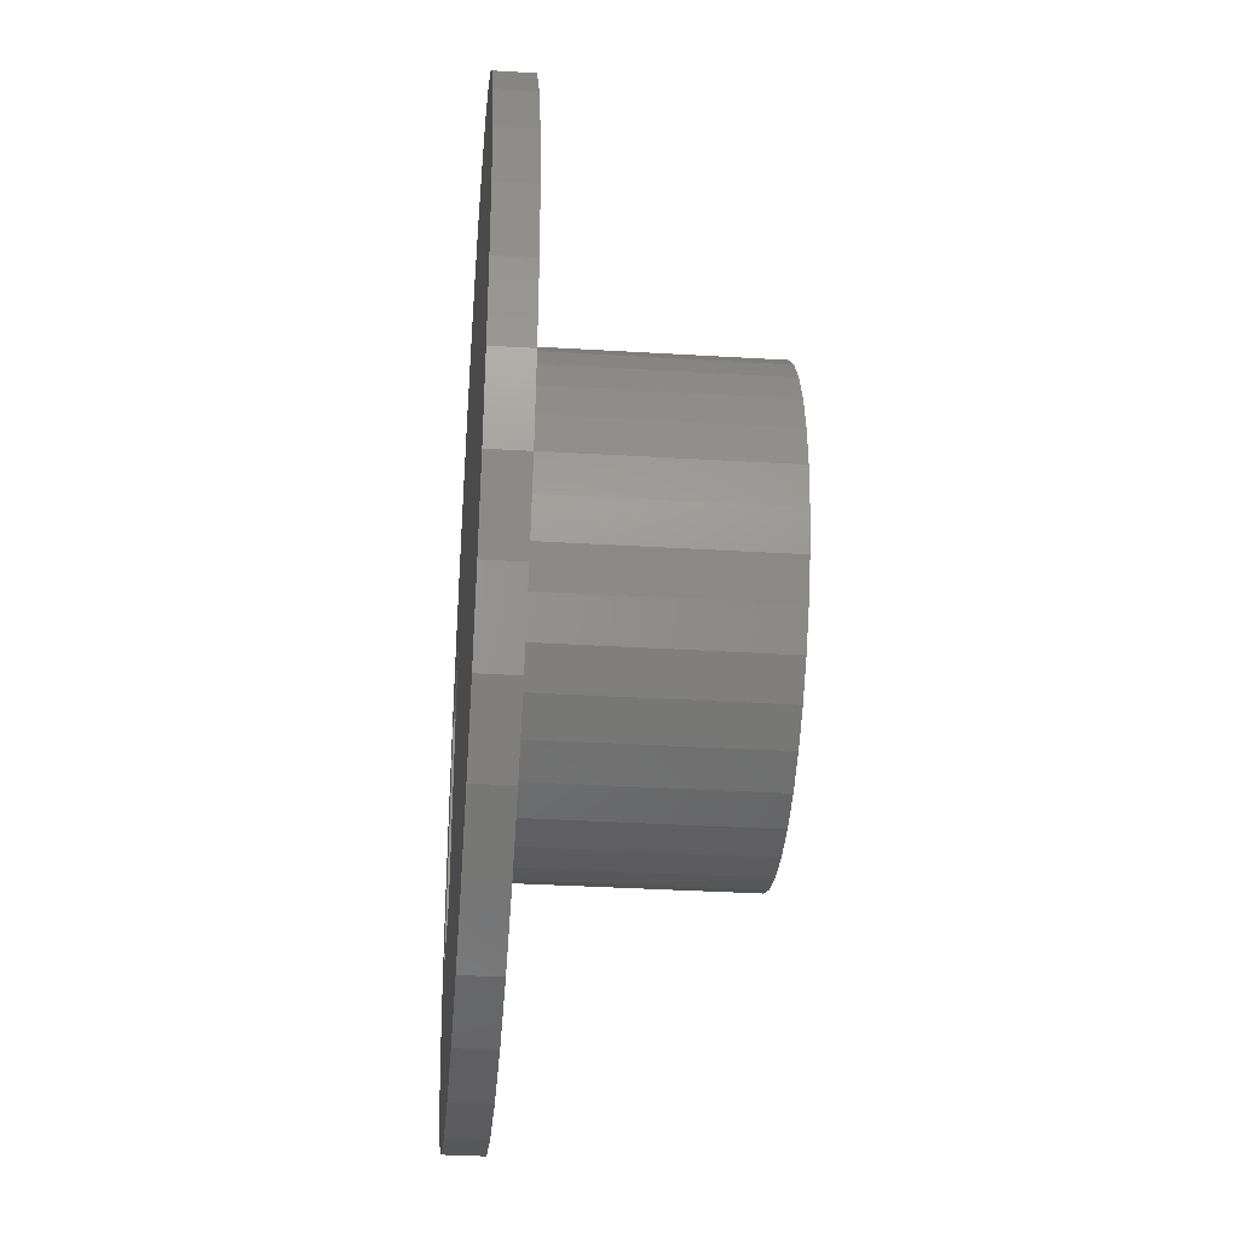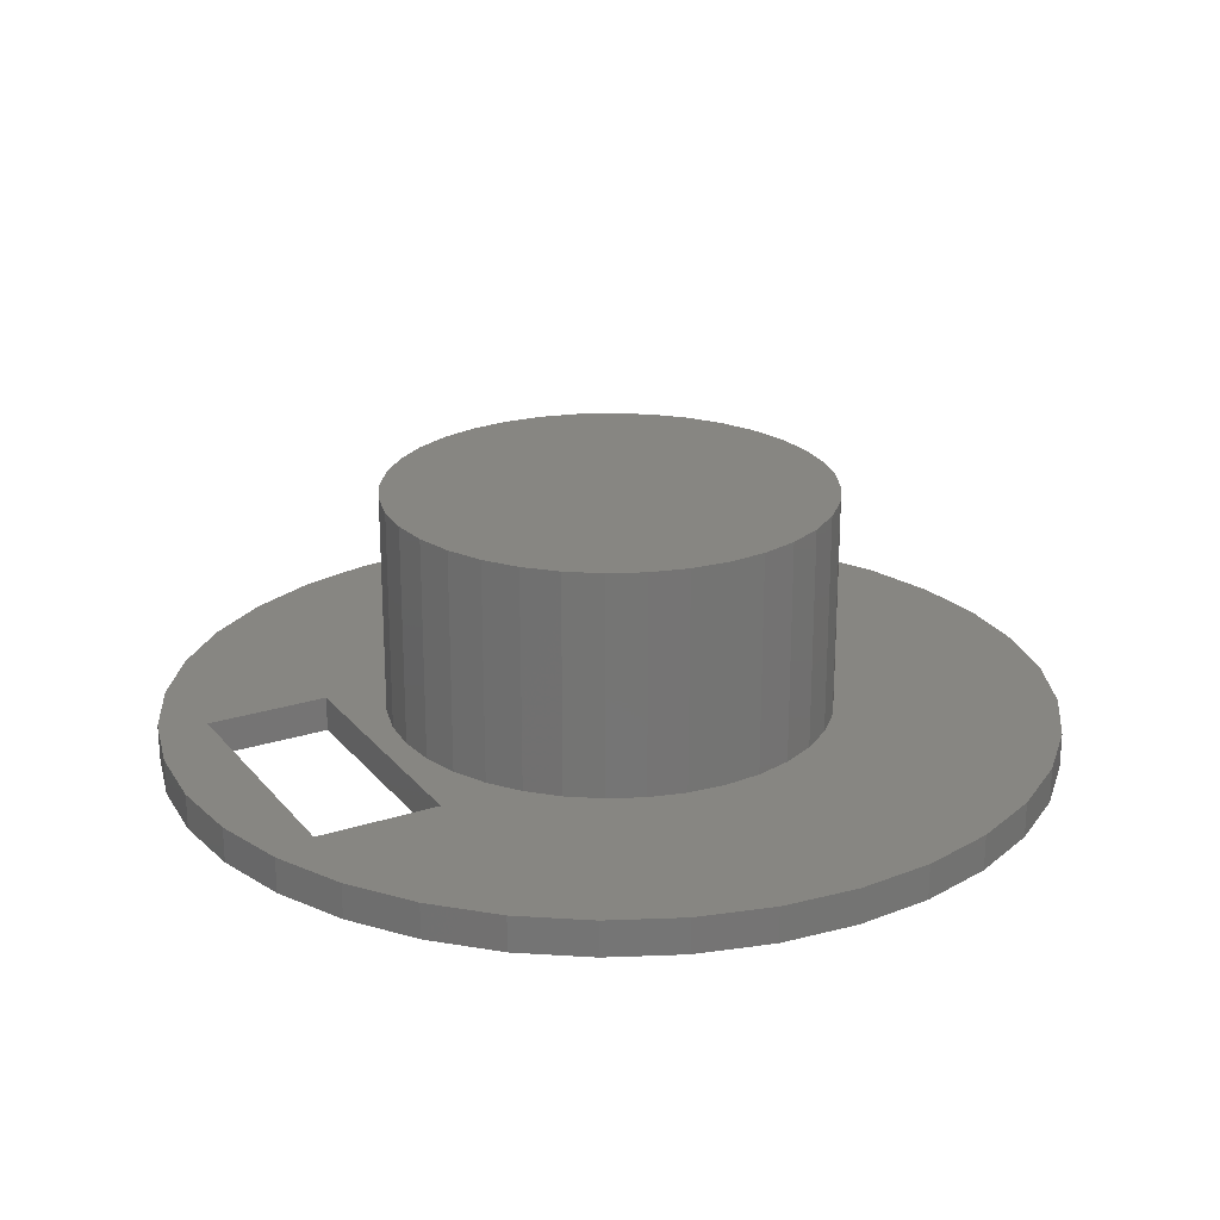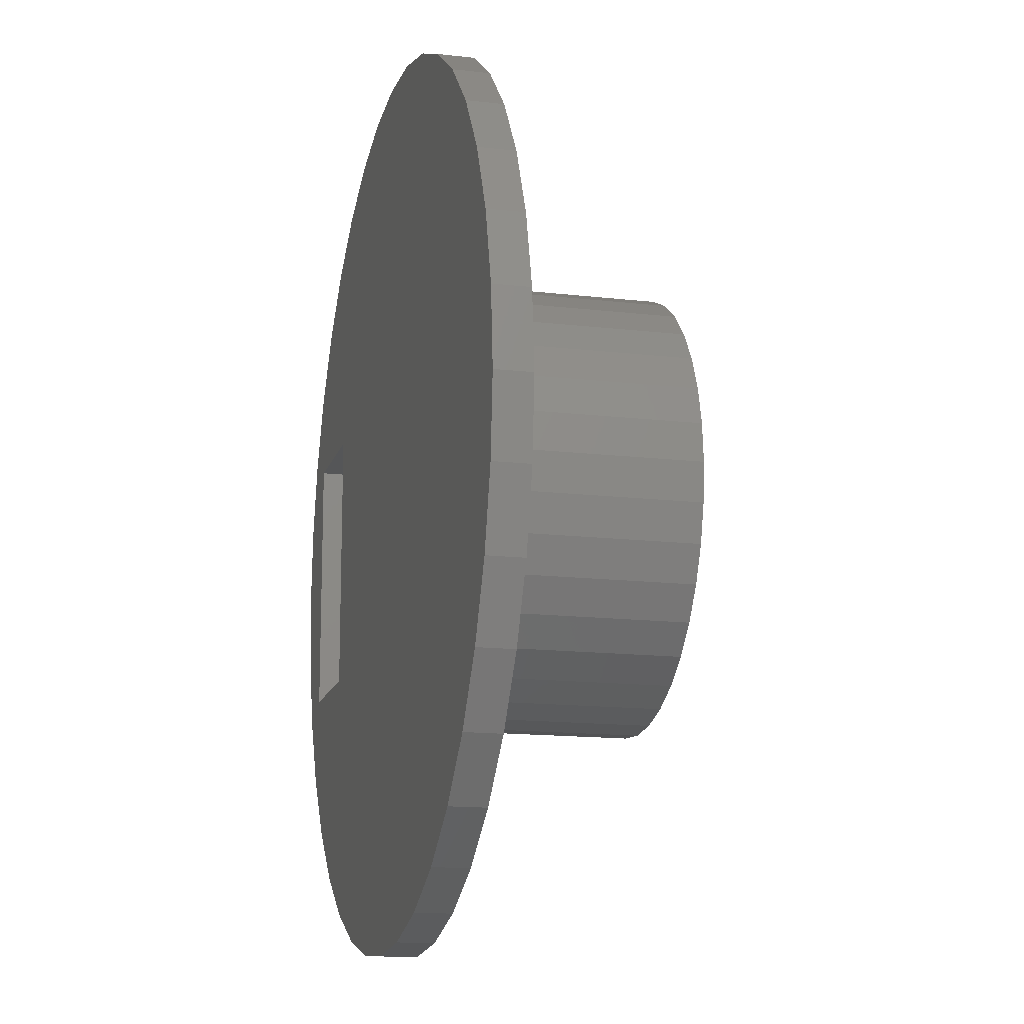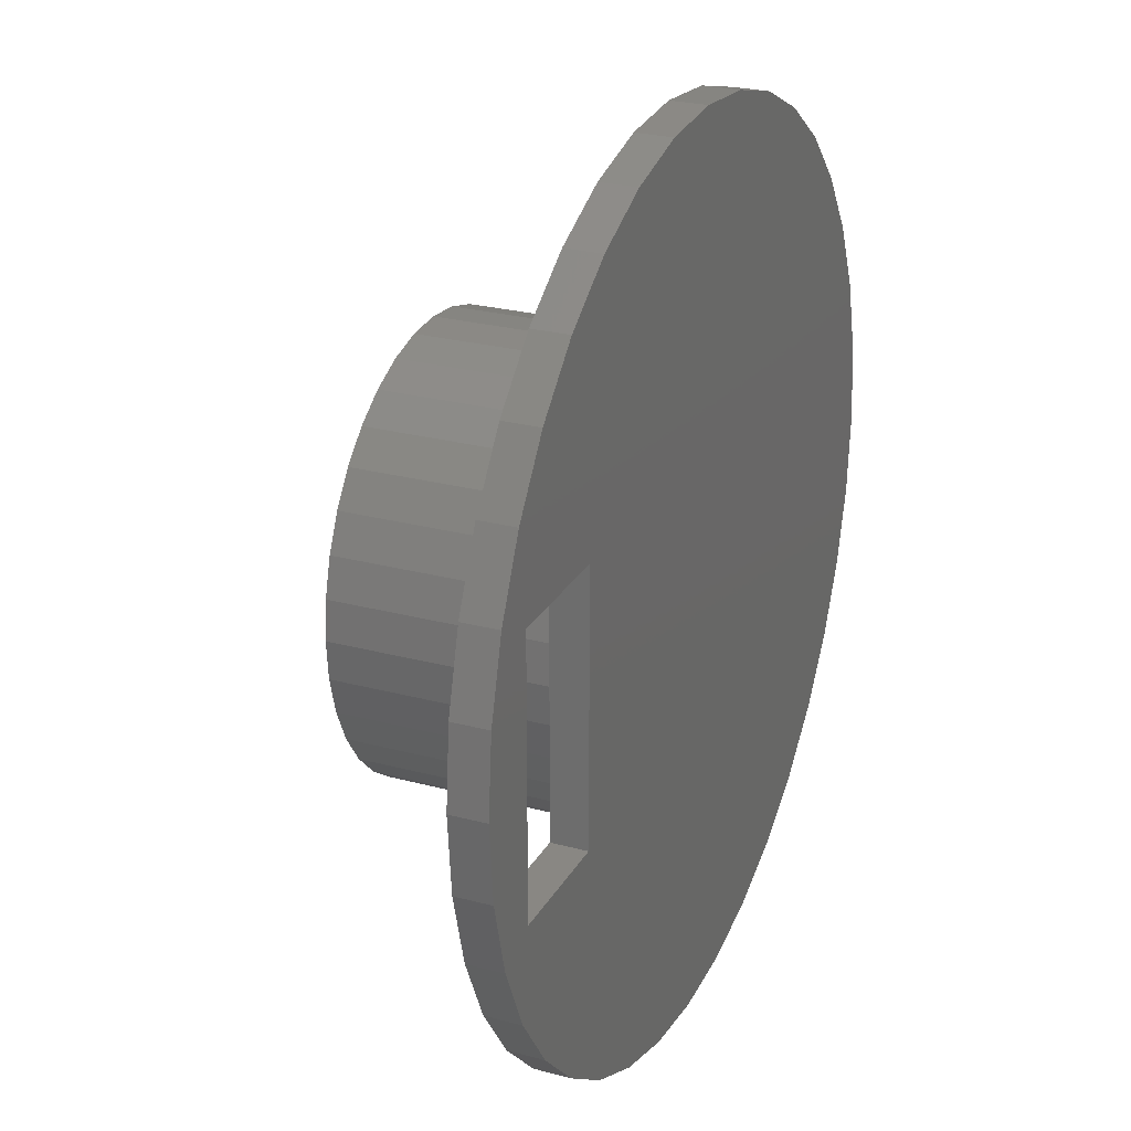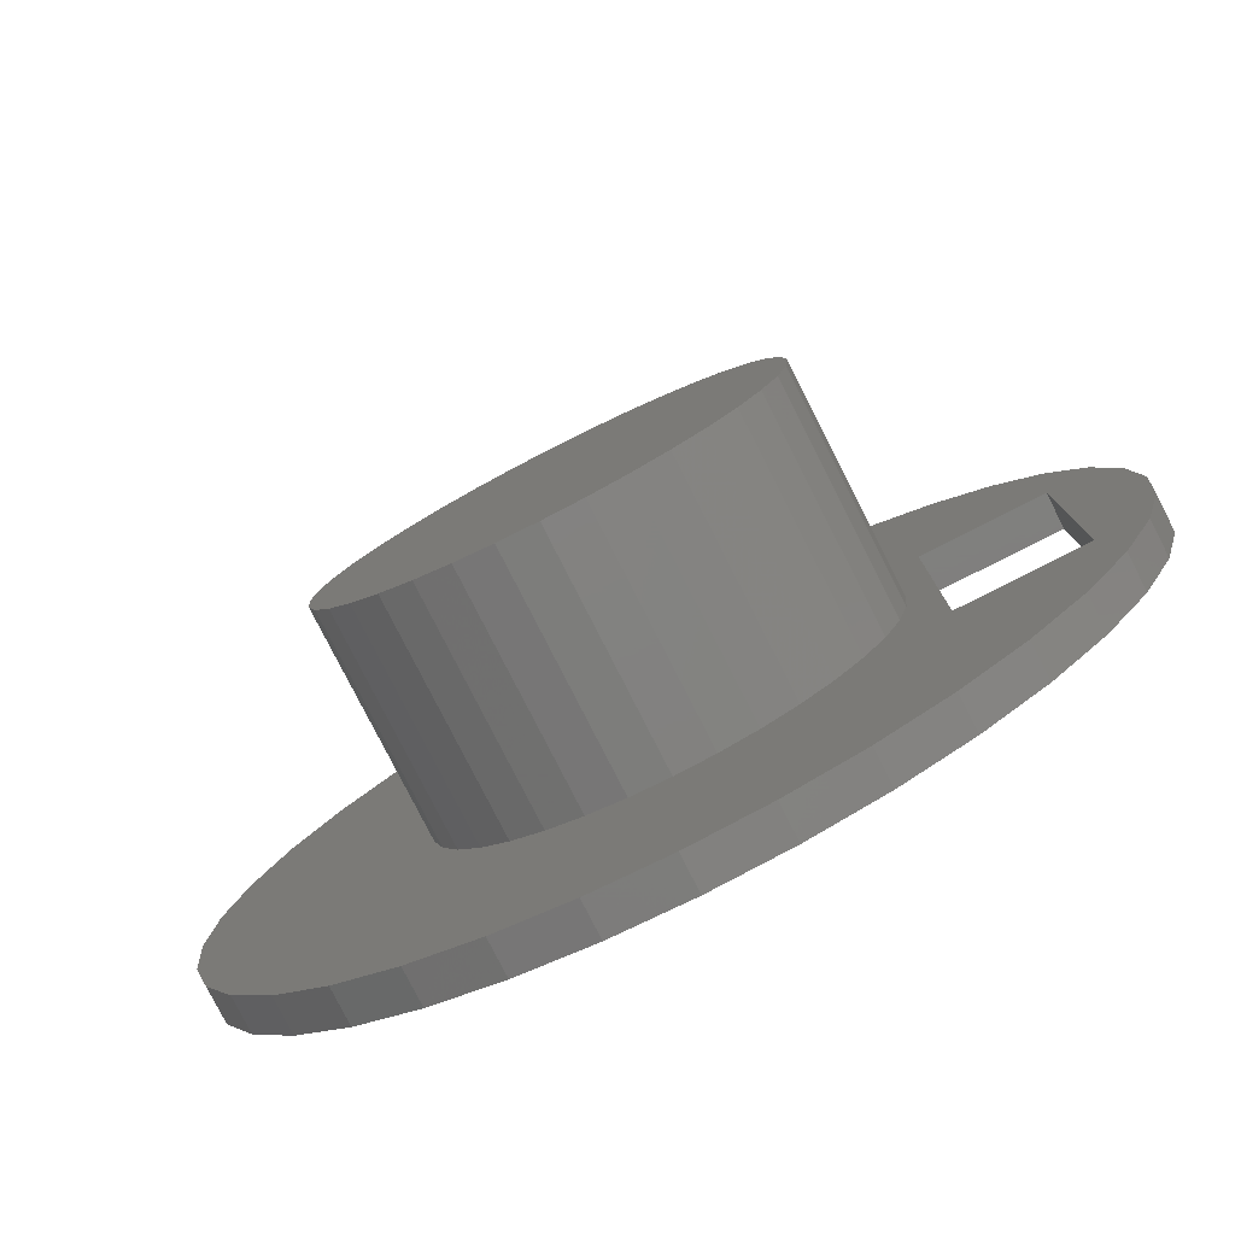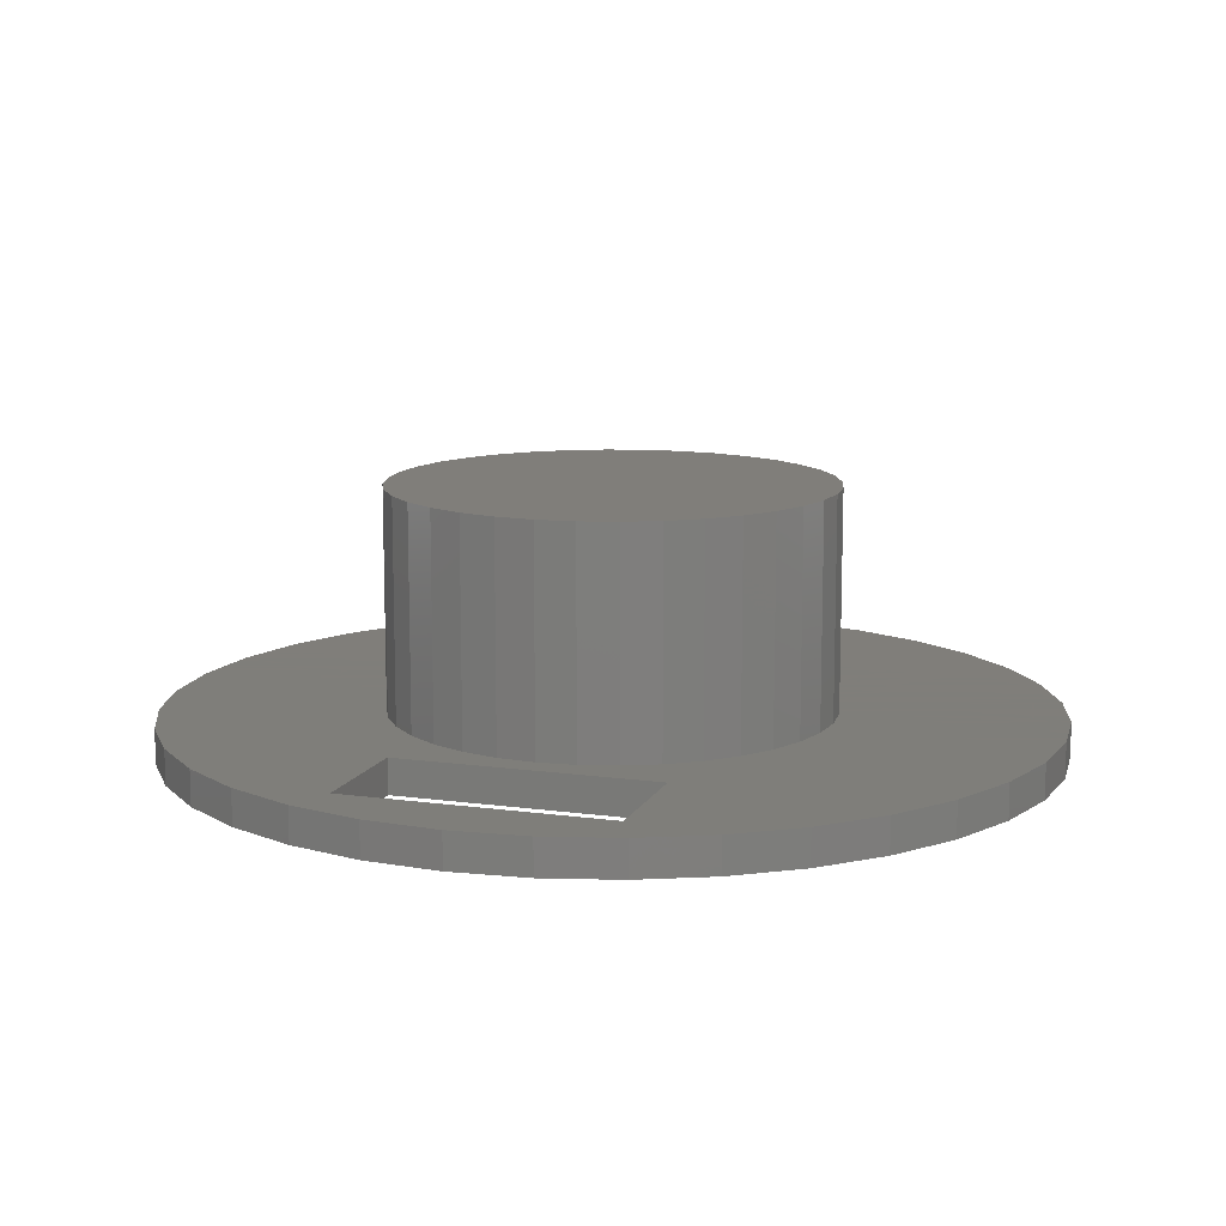
<metadata>
{"format":"stl","ext":"stl","renderer":"f3d","projection":"perspective","resolution":1024,"background":"white","views":[{"elev":-34.6,"azim":-94.7,"up":"+Y"},{"elev":22.9,"azim":151.2,"up":"+Z"},{"elev":-14.8,"azim":-104.2,"up":"+Y"},{"elev":25.3,"azim":113.4,"up":"+Y"},{"elev":-79.6,"azim":27.0,"up":"+Y"},{"elev":11.9,"azim":108.4,"up":"+Z"}]}
</metadata>
<code>
# stl→obj: 152 verts, 304 faces
v 0.7386 0.1302 0
v 0.75 0 0.06
v 0.75 0 0
v 0.7386 0.1302 0.06
v 0.7048 0.2565 0
v 0.7048 0.2565 0.06
v 0.6495 0.375 0
v 0.6495 0.375 0.06
v 0.5745 0.4821 0
v 0.5745 0.4821 0.06
v 0.4821 0.5745 0
v 0.4821 0.5745 0.06
v 0.375 0.6495 0
v 0.375 0.6495 0.06
v 0.2565 0.7048 0
v 0.2565 0.7048 0.06
v 0.1302 0.7386 0
v 0.1302 0.7386 0.06
v 4.592e-17 0.75 0
v 4.592e-17 0.75 0.06
v -0.1302 0.7386 0
v -0.1302 0.7386 0.06
v -0.2565 0.7048 0
v -0.2565 0.7048 0.06
v -0.375 0.6495 0
v -0.375 0.6495 0.06
v -0.4821 0.5745 0
v -0.4821 0.5745 0.06
v -0.5745 0.4821 0
v -0.5745 0.4821 0.06
v -0.6495 0.375 0
v -0.6495 0.375 0.06
v -0.7048 0.2565 0
v -0.7048 0.2565 0.06
v -0.7386 0.1302 0.06
v -0.7386 0.1302 0
v -0.75 1.091e-15 0
v -0.75 1.091e-15 0.06
v -0.7386 -0.1302 0
v -0.7386 -0.1302 0.06
v -0.7048 -0.2565 0
v -0.7048 -0.2565 0.06
v -0.6495 -0.375 0
v -0.6495 -0.375 0.06
v -0.5745 -0.4821 0
v -0.5745 -0.4821 0.06
v -0.4821 -0.5745 0
v -0.4821 -0.5745 0.06
v -0.375 -0.6495 0
v -0.375 -0.6495 0.06
v -0.2565 -0.7048 0
v -0.2565 -0.7048 0.06
v -0.1302 -0.7386 0
v -0.1302 -0.7386 0.06
v -2.136e-15 -0.75 0
v -2.136e-15 -0.75 0.06
v 0.1302 -0.7386 0
v 0.1302 -0.7386 0.06
v 0.2565 -0.7048 0
v 0.2565 -0.7048 0.06
v 0.375 -0.6495 0
v 0.375 -0.6495 0.06
v 0.4821 -0.5745 0
v 0.4821 -0.5745 0.06
v 0.5745 -0.4821 0
v 0.5745 -0.4821 0.06
v 0.6495 -0.375 0
v 0.6495 -0.375 0.06
v 0.7048 -0.2565 0
v 0.7048 -0.2565 0.06
v 0.7386 -0.1302 0
v 0.7386 -0.1302 0.06
v 0.42 -0.225 6.521e-17
v 0.63 -0.225 9.093e-17
v 0.42 0.225 3.766e-17
v 0.63 0.225 6.338e-17
v -0.2873 -0.241 0.06
v -0.241 -0.2873 0.06
v -0.1875 -0.3248 0.06
v -0.3248 -0.1875 0.06
v -0.1283 -0.3524 0.06
v -0.3524 -0.1283 0.06
v -0.06512 -0.3693 0.06
v -0.3693 -0.06512 0.06
v -1.068e-15 -0.375 0.06
v -0.375 5.455e-16 0.06
v 0.06512 -0.3693 0.06
v -0.3693 0.06512 0.06
v 0.1283 -0.3524 0.06
v -0.3524 0.1283 0.06
v 0.1875 -0.3248 0.06
v -0.3248 0.1875 0.06
v 0.241 -0.2873 0.06
v -0.2873 0.241 0.06
v -0.241 0.2873 0.06
v -0.1875 0.3248 0.06
v 0.42 -0.225 0.06
v 0.2873 -0.241 0.06
v 0.3248 -0.1875 0.06
v 0.3524 -0.1283 0.06
v 0.3693 -0.06512 0.06
v 0.63 -0.225 0.06
v -0.1283 0.3524 0.06
v -0.06512 0.3693 0.06
v 2.296e-17 0.375 0.06
v 0.42 0.225 0.06
v 0.3524 0.1283 0.06
v 0.3693 0.06512 0.06
v 0.3248 0.1875 0.06
v 0.2873 0.241 0.06
v 0.241 0.2873 0.06
v 0.63 0.225 0.06
v 0.06512 0.3693 0.06
v 0.1283 0.3524 0.06
v 0.1875 0.3248 0.06
v 0.375 0 0.06
v 0.375 0 0.435
v 0.3693 0.06512 0.435
v 0.3524 0.1283 0.435
v 0.3248 0.1875 0.435
v 0.2873 0.241 0.435
v 0.241 0.2873 0.435
v 0.1875 0.3248 0.435
v 0.1283 0.3524 0.435
v 0.06512 0.3693 0.435
v 2.296e-17 0.375 0.435
v -0.06512 0.3693 0.435
v -0.1283 0.3524 0.435
v -0.1875 0.3248 0.435
v -0.241 0.2873 0.435
v -0.2873 0.241 0.435
v -0.3248 0.1875 0.435
v -0.3524 0.1283 0.435
v -0.3693 0.06512 0.435
v -0.375 5.455e-16 0.435
v -0.3693 -0.06512 0.435
v -0.3524 -0.1283 0.435
v -0.3248 -0.1875 0.435
v -0.2873 -0.241 0.435
v -0.241 -0.2873 0.435
v -0.1875 -0.3248 0.435
v -0.1283 -0.3524 0.435
v -0.06512 -0.3693 0.435
v -1.068e-15 -0.375 0.435
v 0.06512 -0.3693 0.435
v 0.1283 -0.3524 0.435
v 0.1875 -0.3248 0.435
v 0.241 -0.2873 0.435
v 0.2873 -0.241 0.435
v 0.3248 -0.1875 0.435
v 0.3524 -0.1283 0.435
v 0.3693 -0.06512 0.435
f 1 2 3
f 1 4 2
f 5 6 4
f 5 4 1
f 7 8 6
f 7 6 5
f 9 10 8
f 9 8 7
f 11 12 10
f 11 10 9
f 13 12 11
f 13 14 12
f 15 14 13
f 15 16 14
f 17 18 16
f 17 16 15
f 19 20 18
f 19 18 17
f 21 22 20
f 21 20 19
f 23 24 22
f 23 22 21
f 25 26 24
f 25 24 23
f 27 28 26
f 27 26 25
f 29 30 28
f 29 28 27
f 31 32 30
f 31 30 29
f 33 34 32
f 33 35 34
f 33 32 31
f 36 35 33
f 37 38 35
f 37 35 36
f 39 40 38
f 39 38 37
f 41 42 40
f 41 40 39
f 43 44 42
f 43 42 41
f 45 46 44
f 45 44 43
f 47 48 46
f 47 46 45
f 49 50 48
f 49 48 47
f 51 52 50
f 51 50 49
f 53 54 52
f 53 52 51
f 55 56 54
f 55 54 53
f 57 58 56
f 57 56 55
f 59 60 58
f 59 58 57
f 61 62 60
f 61 60 59
f 63 64 62
f 63 62 61
f 65 64 63
f 65 66 64
f 67 66 65
f 67 68 66
f 69 68 67
f 69 70 68
f 71 70 69
f 71 72 70
f 71 2 72
f 3 2 71
f 73 39 37
f 73 41 39
f 73 43 41
f 73 45 43
f 73 47 45
f 73 49 47
f 73 51 49
f 73 53 51
f 73 55 53
f 73 57 55
f 73 59 57
f 73 61 59
f 73 63 61
f 73 65 63
f 67 65 73
f 74 67 73
f 69 67 74
f 71 69 74
f 75 23 21
f 75 25 23
f 75 27 25
f 75 29 27
f 75 31 29
f 75 33 31
f 75 36 33
f 75 37 36
f 75 73 37
f 3 71 74
f 19 75 21
f 1 3 76
f 17 75 19
f 5 1 76
f 15 75 17
f 13 75 15
f 7 5 76
f 7 76 75
f 11 75 13
f 9 7 75
f 9 75 11
f 76 3 74
f 77 46 48
f 77 48 78
f 79 48 50
f 79 78 48
f 80 46 77
f 80 44 46
f 81 79 50
f 81 50 52
f 82 44 80
f 82 42 44
f 83 81 52
f 83 52 54
f 84 40 42
f 84 42 82
f 85 54 56
f 85 83 54
f 86 40 84
f 86 38 40
f 87 85 56
f 87 56 58
f 88 38 86
f 88 35 38
f 89 87 58
f 89 58 60
f 90 35 88
f 90 34 35
f 91 89 60
f 91 60 62
f 92 32 34
f 92 34 90
f 64 91 62
f 93 91 64
f 94 30 32
f 94 32 92
f 95 30 94
f 28 30 95
f 96 28 95
f 97 64 66
f 97 93 64
f 97 98 93
f 97 99 98
f 100 99 97
f 68 97 66
f 26 28 96
f 101 100 97
f 102 97 68
f 70 102 68
f 24 96 103
f 24 26 96
f 72 102 70
f 22 104 105
f 22 103 104
f 22 24 103
f 106 107 108
f 106 109 107
f 106 110 109
f 106 111 110
f 2 102 72
f 20 22 105
f 4 112 2
f 18 20 105
f 18 113 114
f 18 105 113
f 6 112 4
f 16 18 114
f 14 16 114
f 14 114 115
f 8 112 6
f 8 106 112
f 12 111 106
f 12 14 115
f 12 115 111
f 10 106 8
f 10 12 106
f 112 102 2
f 97 106 116
f 116 106 108
f 97 116 101
f 75 97 73
f 75 106 97
f 73 102 74
f 73 97 102
f 74 112 76
f 74 102 112
f 76 106 75
f 76 112 106
f 108 117 116
f 108 118 117
f 107 119 118
f 107 118 108
f 109 120 119
f 109 119 107
f 110 121 120
f 110 120 109
f 111 122 121
f 111 121 110
f 115 122 111
f 115 123 122
f 114 123 115
f 114 124 123
f 113 124 114
f 113 125 124
f 105 126 125
f 105 125 113
f 104 127 126
f 104 126 105
f 103 128 127
f 103 127 104
f 96 129 128
f 96 128 103
f 95 130 129
f 95 129 96
f 94 131 130
f 94 130 95
f 92 132 131
f 92 131 94
f 90 133 132
f 90 134 133
f 90 132 92
f 88 134 90
f 86 135 134
f 86 134 88
f 84 136 135
f 84 135 86
f 82 137 136
f 82 136 84
f 80 138 137
f 80 137 82
f 77 139 138
f 77 138 80
f 78 140 139
f 78 139 77
f 79 141 140
f 79 140 78
f 81 142 141
f 81 141 79
f 83 143 142
f 83 142 81
f 85 144 143
f 85 143 83
f 87 145 144
f 87 144 85
f 89 146 145
f 89 145 87
f 91 147 146
f 91 146 89
f 93 147 91
f 93 148 147
f 98 148 93
f 98 149 148
f 99 149 98
f 99 150 149
f 100 150 99
f 100 151 150
f 101 151 100
f 101 152 151
f 101 117 152
f 116 117 101
f 148 145 146
f 148 146 147
f 151 148 149
f 151 149 150
f 120 118 119
f 122 123 124
f 121 117 118
f 121 118 120
f 121 124 125
f 121 125 126
f 121 126 127
f 121 127 128
f 121 128 129
f 121 129 130
f 121 130 131
f 121 131 132
f 121 132 133
f 121 133 134
f 121 134 135
f 121 135 136
f 121 136 137
f 121 137 138
f 121 138 139
f 121 139 140
f 121 140 141
f 121 141 142
f 121 142 143
f 121 143 144
f 121 144 145
f 121 151 152
f 121 152 117
f 121 145 148
f 121 148 151
f 121 122 124

</code>
